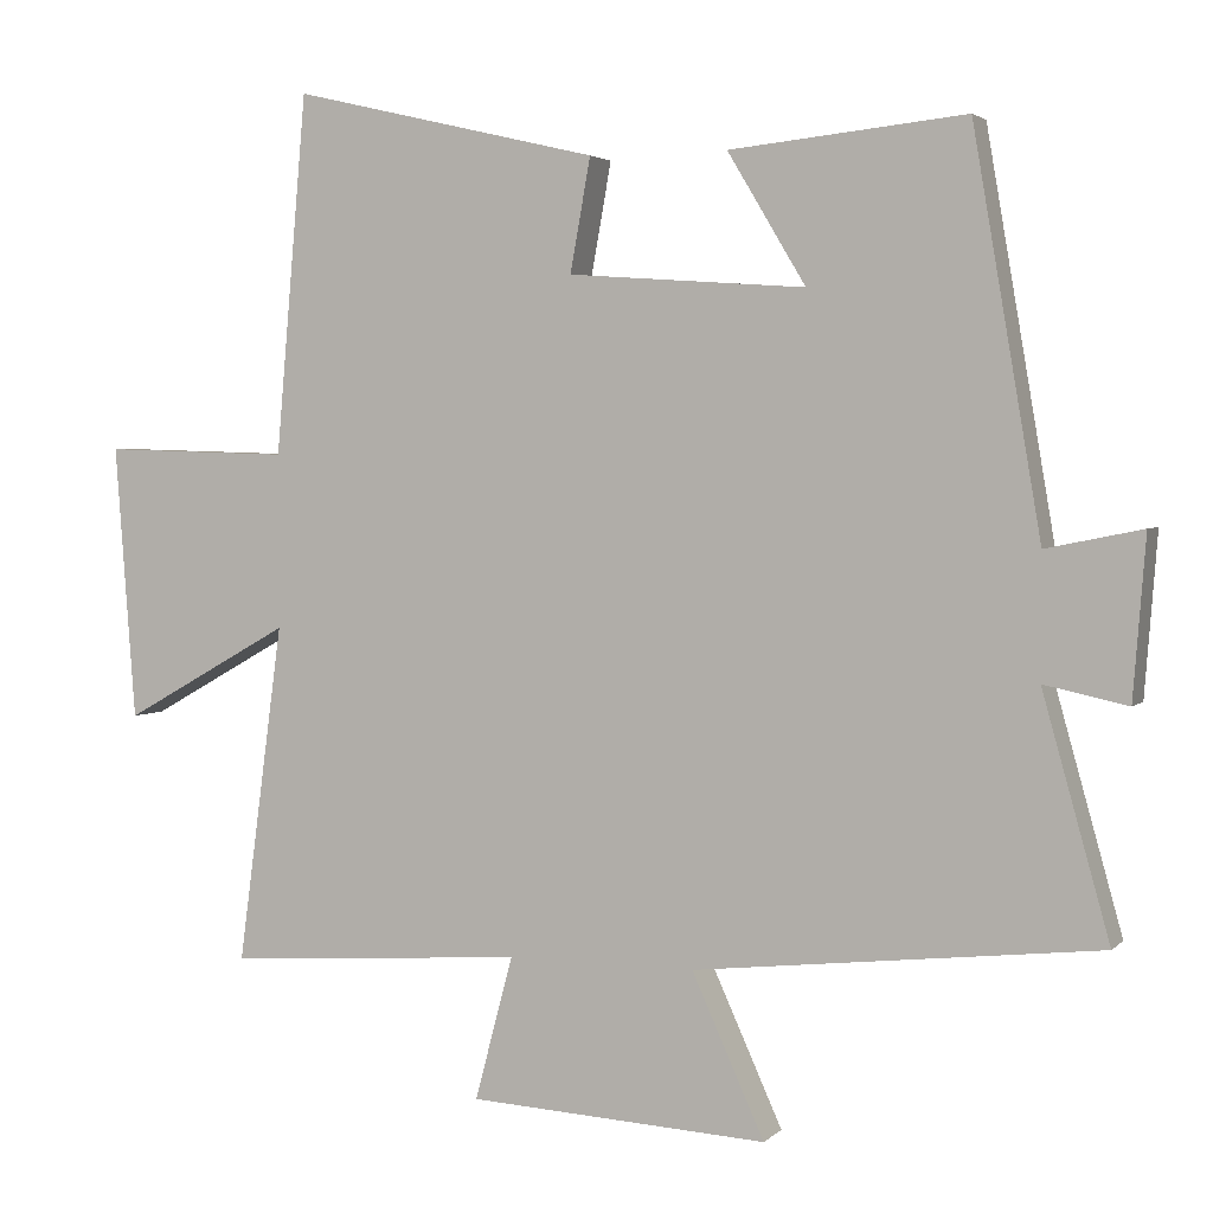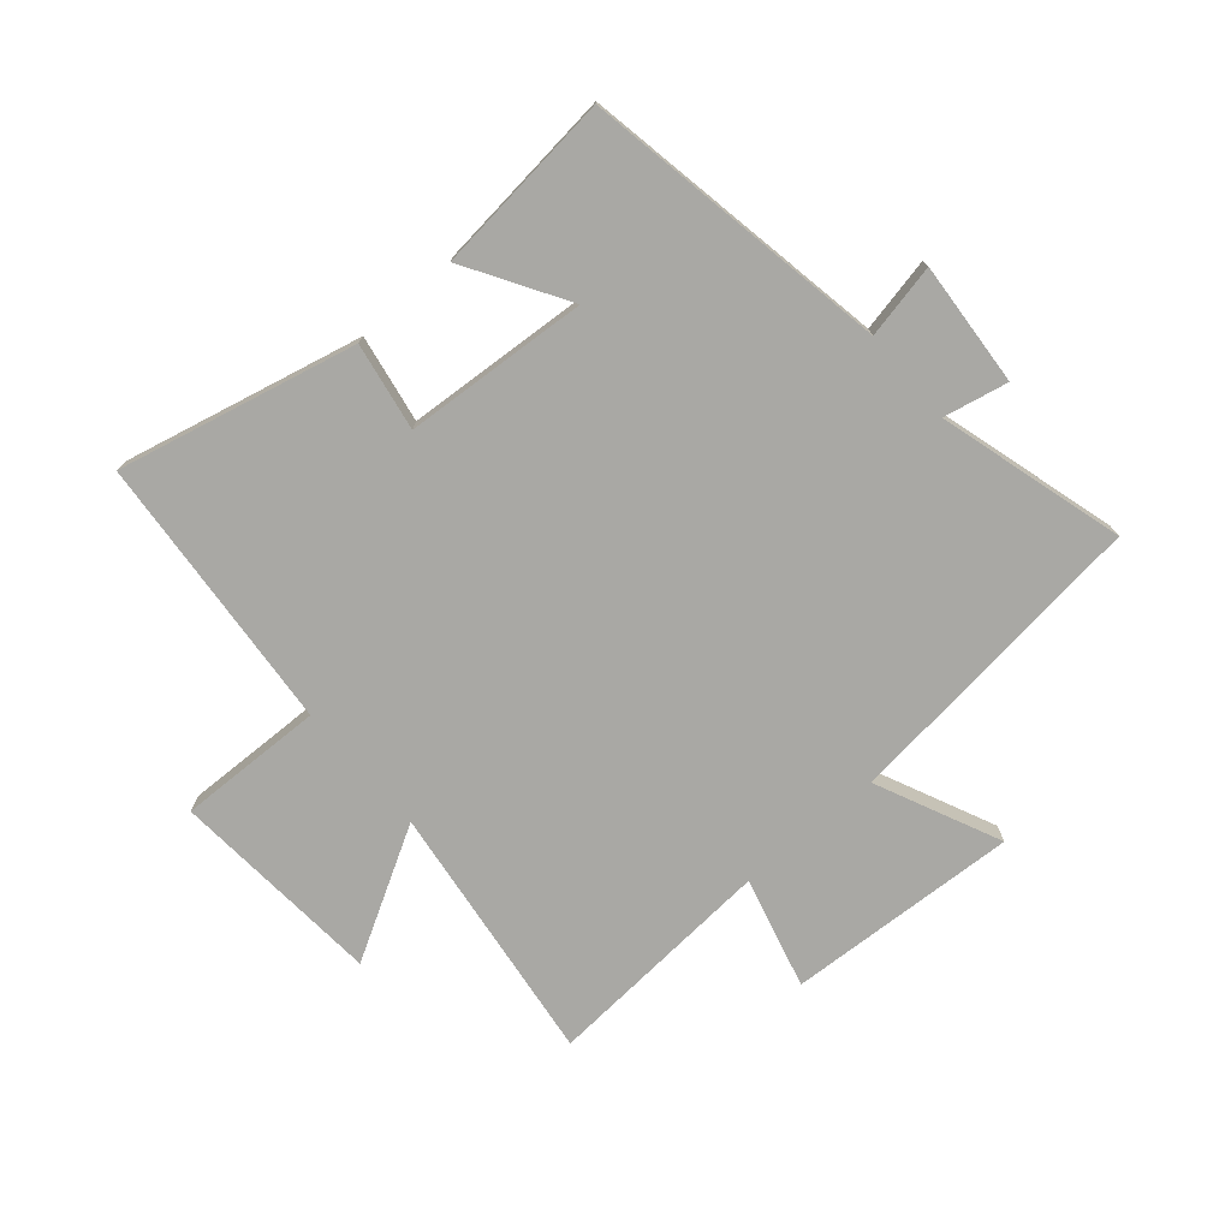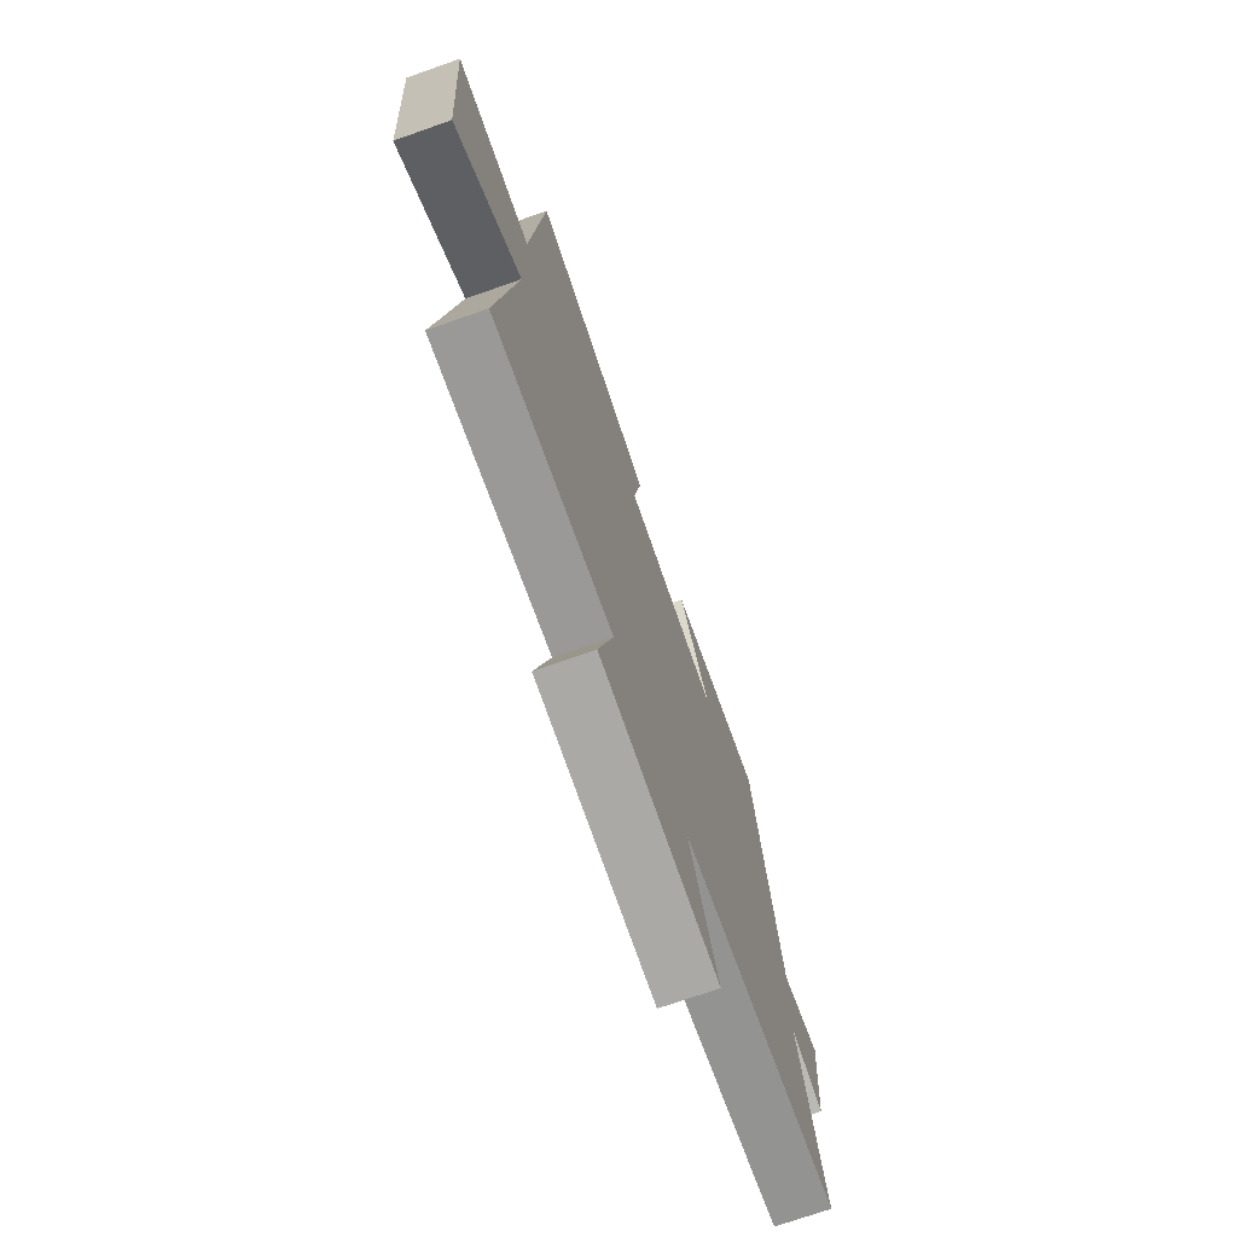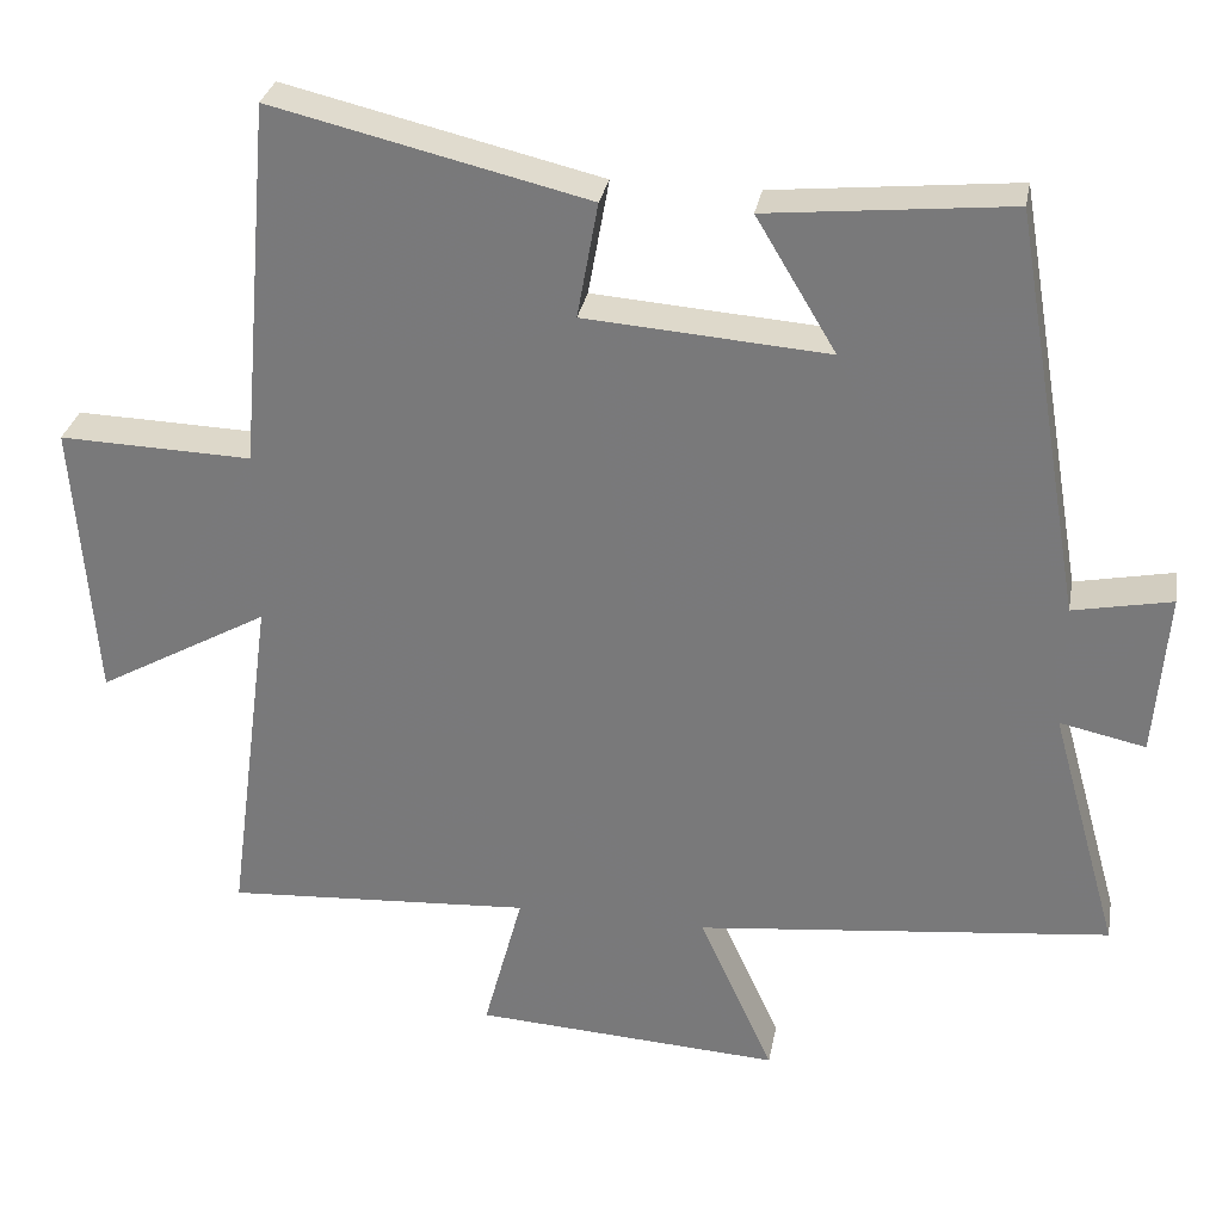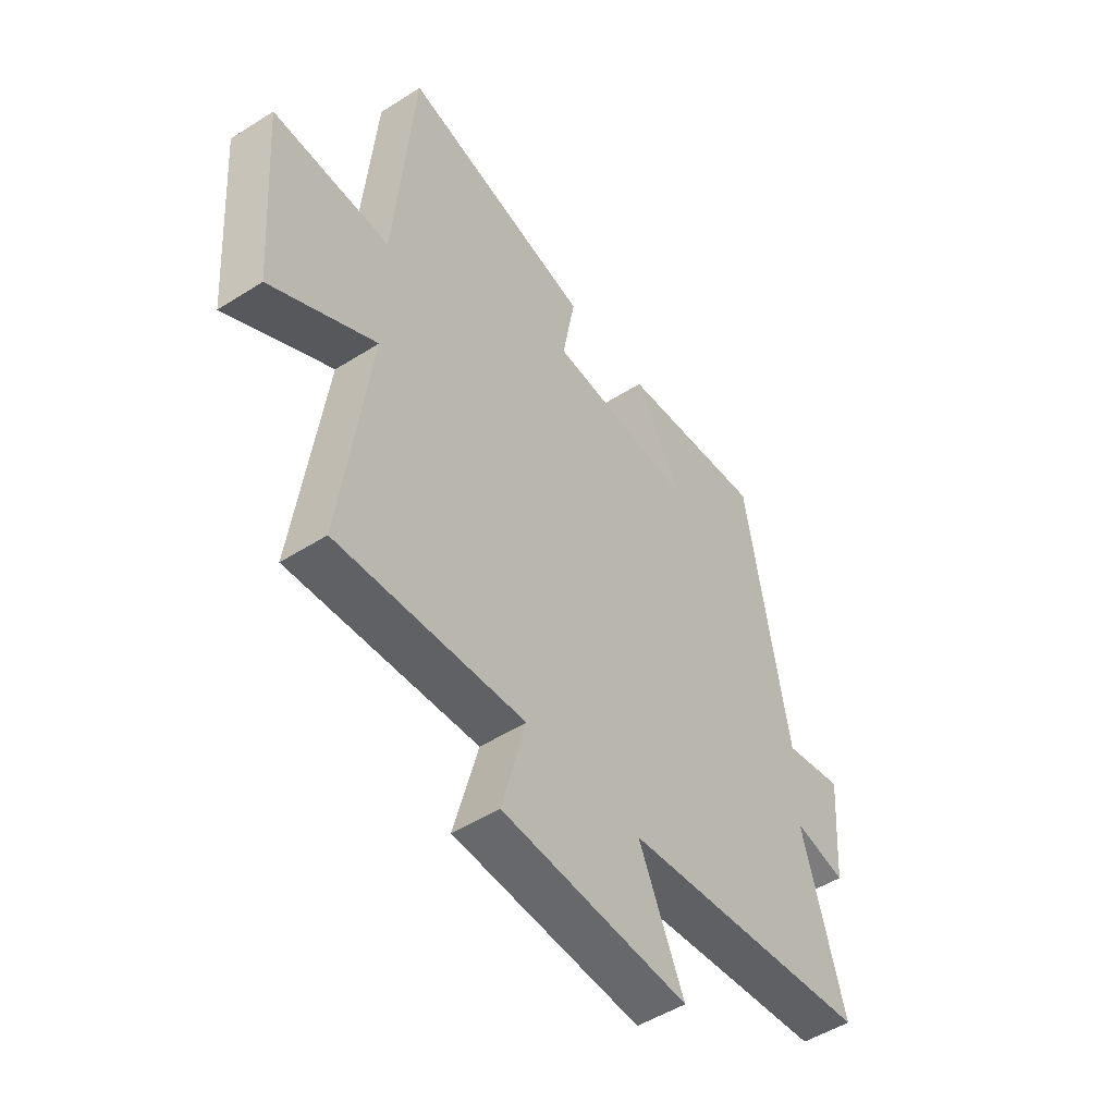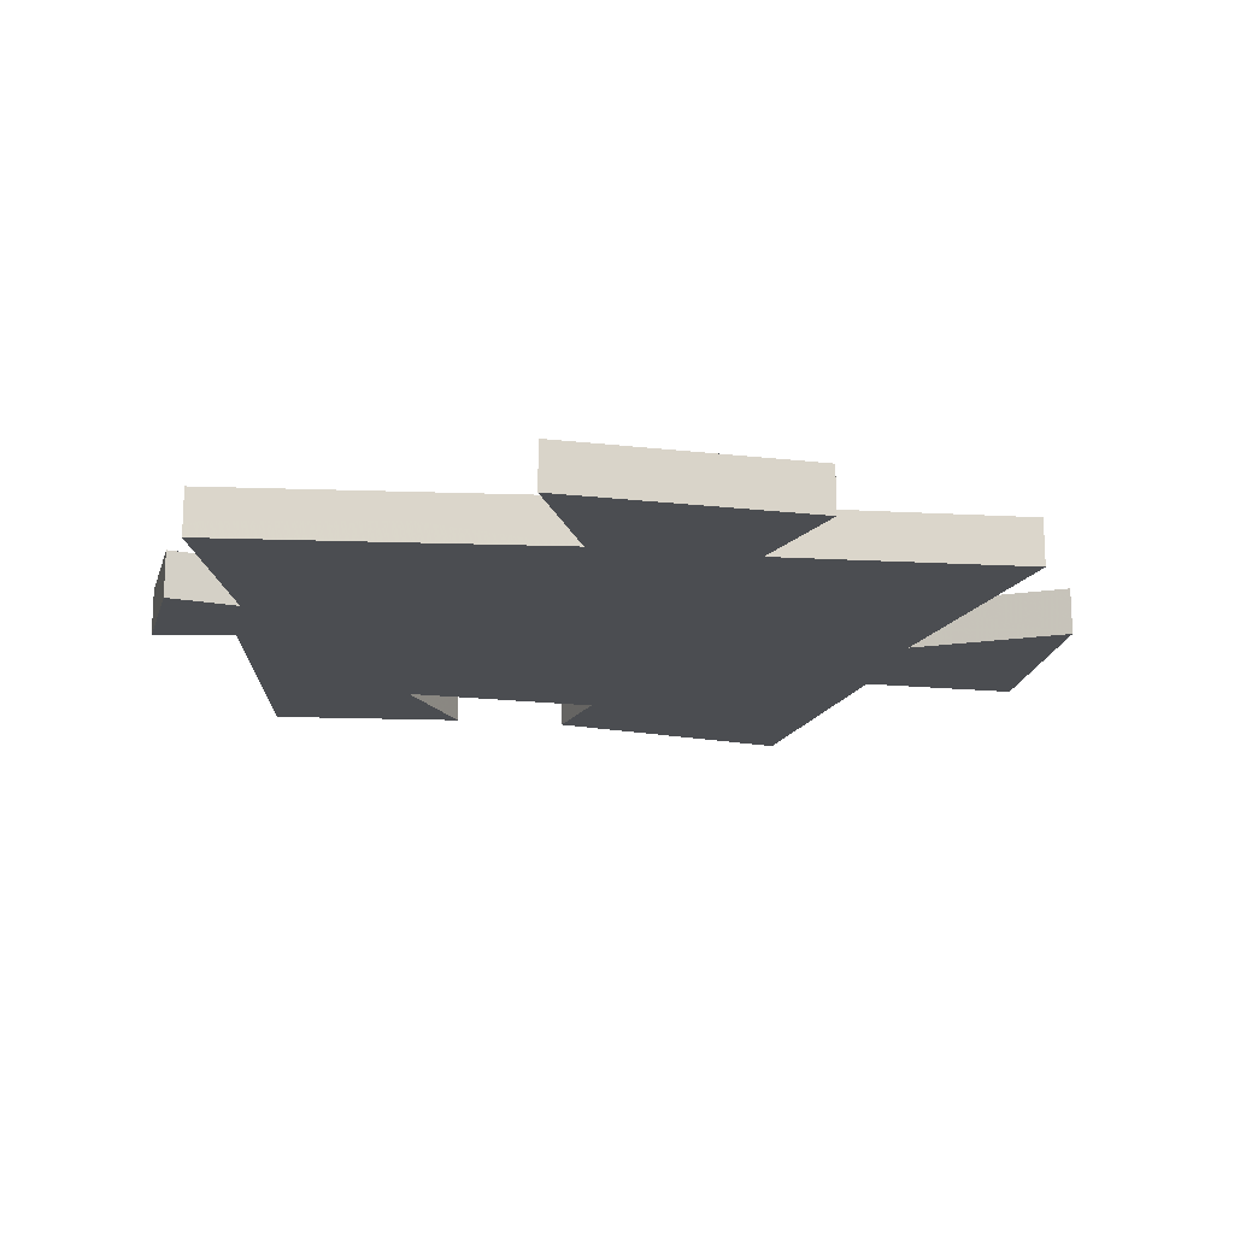
<metadata>
{"format":"obj","ext":"obj","renderer":"f3d","projection":"perspective","resolution":1024,"background":"white","views":[{"elev":3.0,"azim":21.4,"up":"+Z"},{"elev":-74.9,"azim":40.9,"up":"+Y"},{"elev":-72.4,"azim":-70.6,"up":"+Z"},{"elev":30.4,"azim":10.3,"up":"+Z"},{"elev":-49.8,"azim":-55.0,"up":"+Z"},{"elev":-15.9,"azim":169.4,"up":"+Y"}]}
</metadata>
<code>
v 0.586 0.07 -0.443
v 0.068 0.07 -0.5
v 0.161 0.07 -0.706
v -0.223 0.07 -0.684
v -0.174 0.07 -0.5
v -0.558 0.07 -0.525
v -0.5 0.07 -0.091
v -0.715 0.07 -0.212
v -0.741 0.07 0.14
v -0.5 0.07 0.133
v -0.46 0.07 0.593
v -0.067 0.07 0.5
v -0.093 0.07 0.355
v 0.211 0.07 0.333
v 0.111 0.07 0.5
v 0.413 0.07 0.531
v 0.5 0.07 0.023
v 0.623 0.07 0.048
v 0.607 0.07 -0.158
v 0.5 0.07 -0.135
v 0.586 0 -0.443
v 0.068 0 -0.5
v 0.161 0 -0.706
v -0.223 0 -0.684
v -0.174 0 -0.5
v -0.558 0 -0.525
v -0.5 0 -0.091
v -0.715 0 -0.212
v -0.741 0 0.14
v -0.5 0 0.133
v -0.46 0 0.593
v -0.067 0 0.5
v -0.093 0 0.355
v 0.211 0 0.333
v 0.111 0 0.5
v 0.413 0 0.531
v 0.5 0 0.023
v 0.623 0 0.048
v 0.607 0 -0.158
v 0.5 0 -0.135
f 17 18 19 20
f 15 16 17 20
f 14 15 20
f 13 14 20 1
f 10 11 12 13
f 10 13 1 2
f 7 8 9 10
f 7 10 2 3
f 5 6 7
f 5 7 3
f 3 4 5
f 40 39 38 37
f 40 37 36 35
f 40 35 34
f 21 40 34 33
f 33 32 31 30
f 22 21 33 30
f 30 29 28 27
f 23 22 30 27
f 27 26 25
f 23 27 25
f 25 24 23
f 1 21 22 2
f 2 22 23 3
f 3 23 24 4
f 4 24 25 5
f 5 25 26 6
f 6 26 27 7
f 7 27 28 8
f 8 28 29 9
f 9 29 30 10
f 10 30 31 11
f 11 31 32 12
f 12 32 33 13
f 13 33 34 14
f 14 34 35 15
f 15 35 36 16
f 16 36 37 17
f 17 37 38 18
f 18 38 39 19
f 19 39 40 20
f 20 40 21 1

</code>
